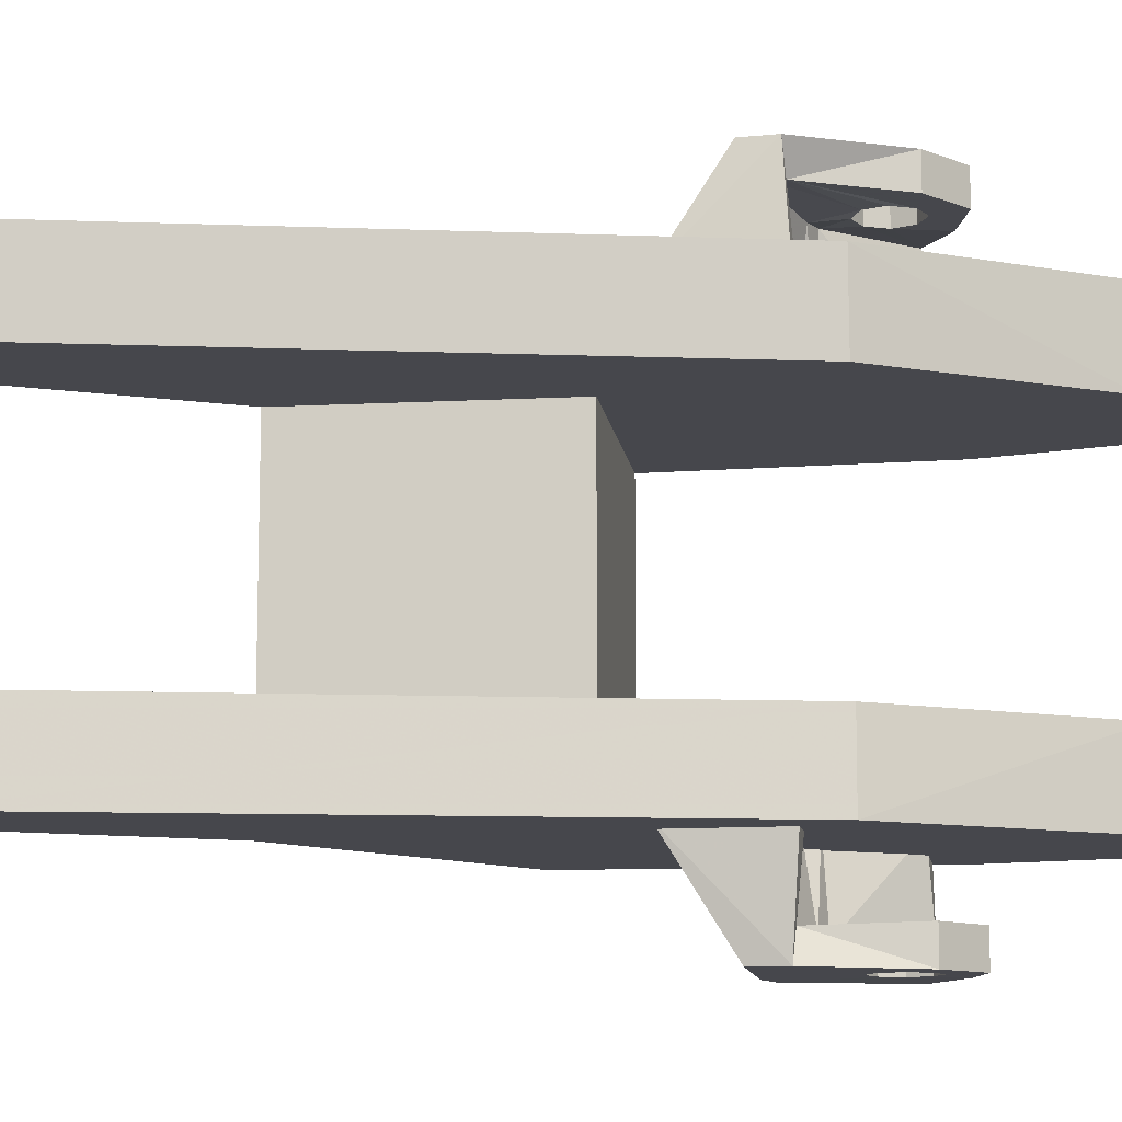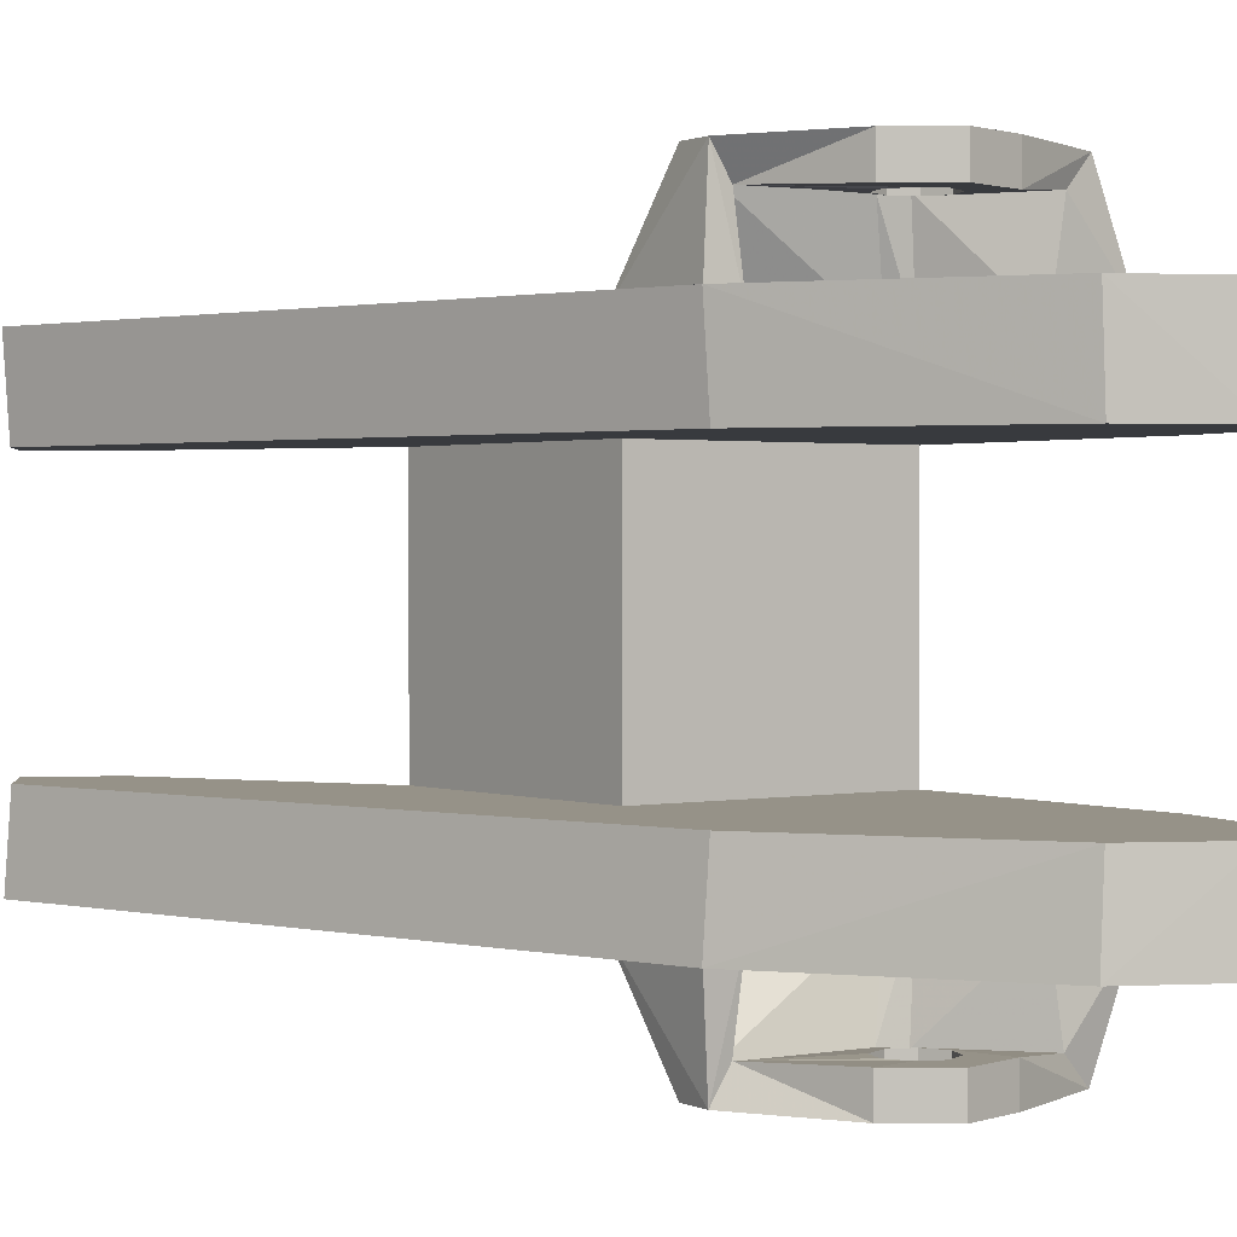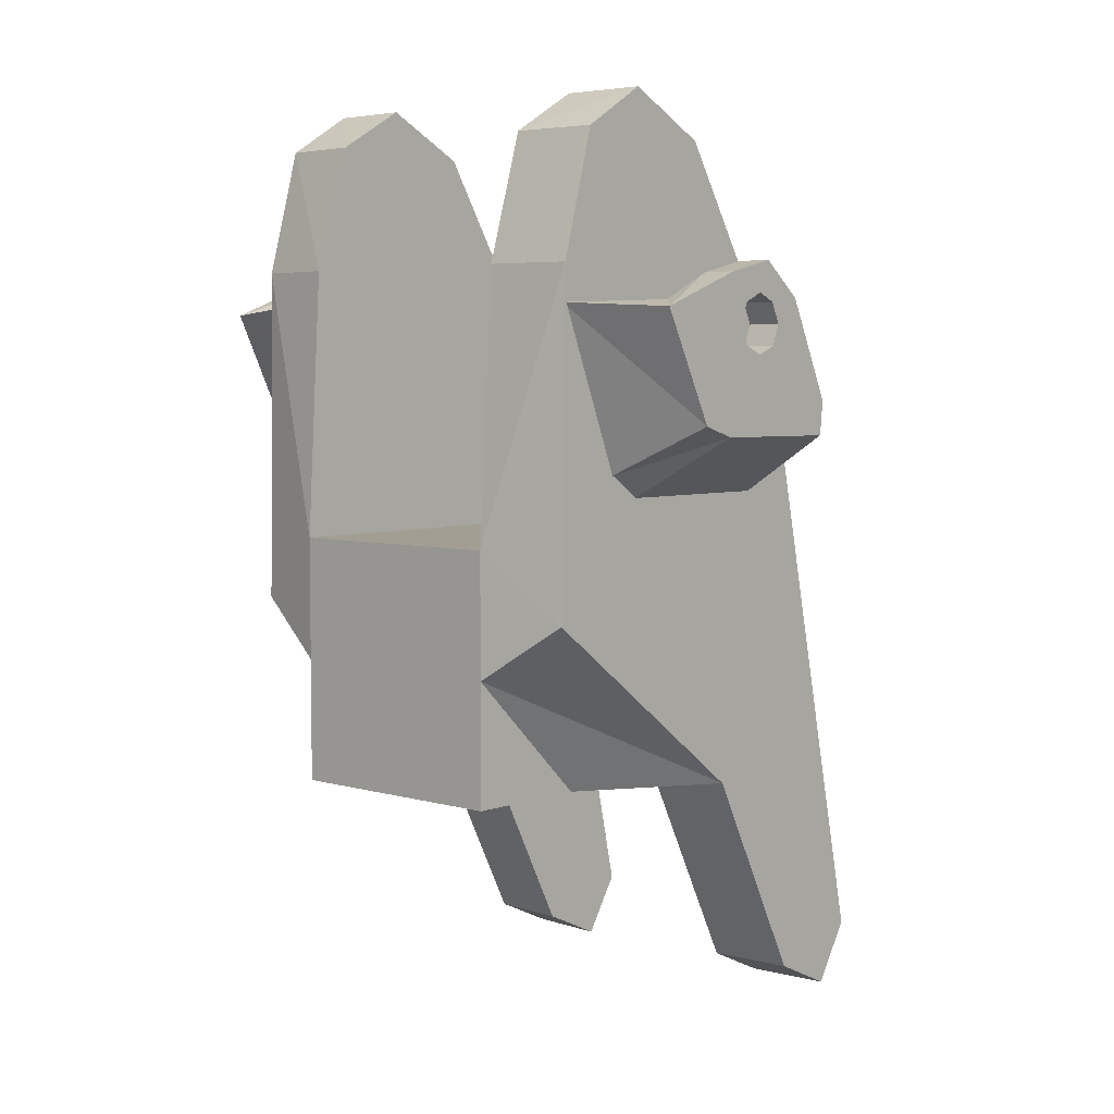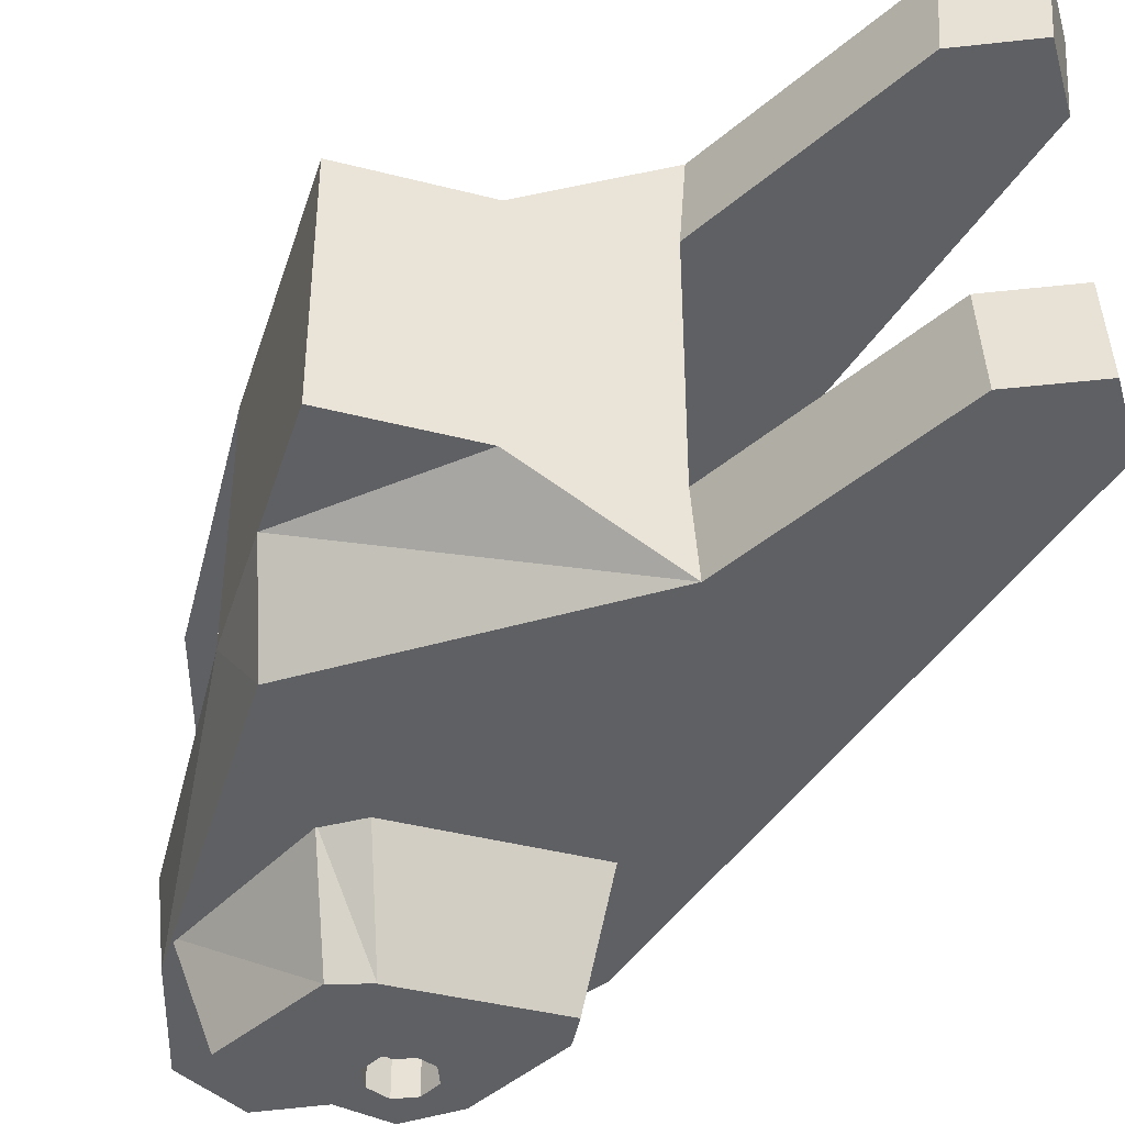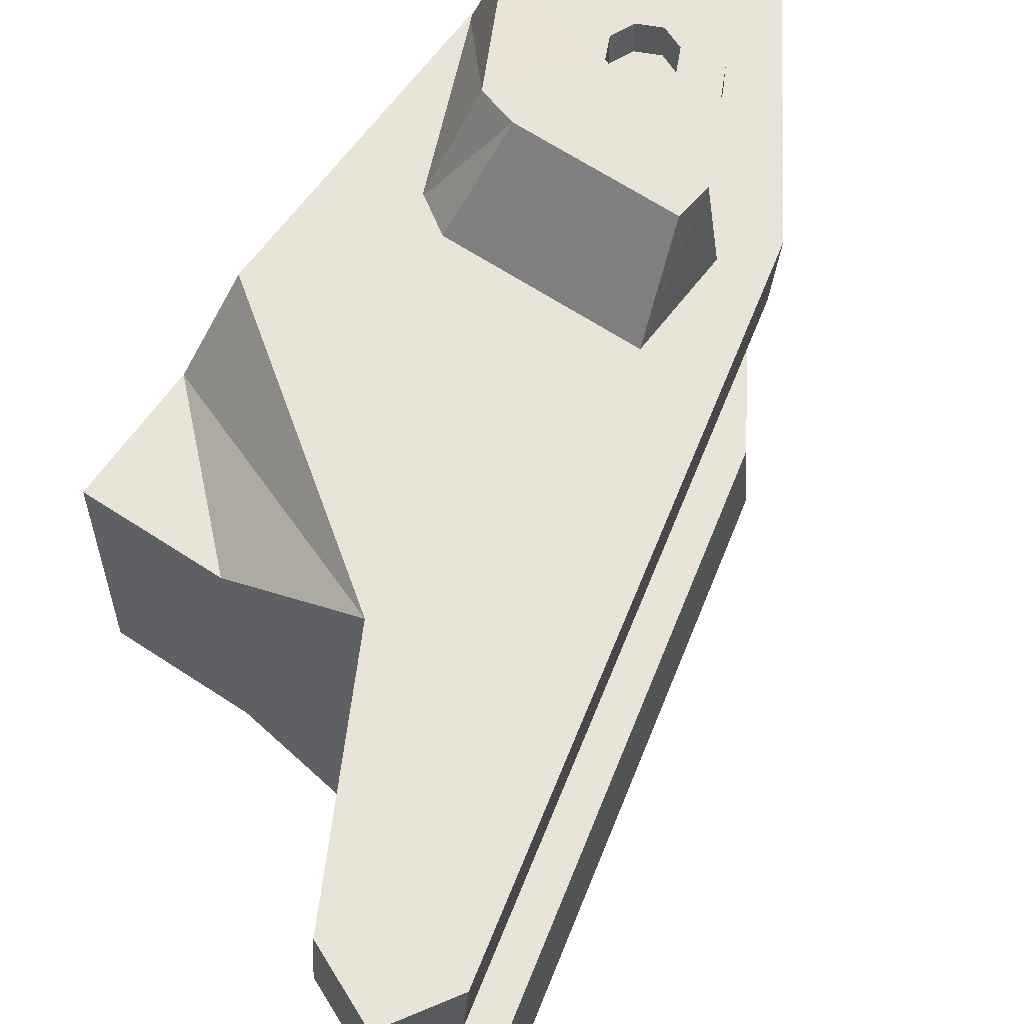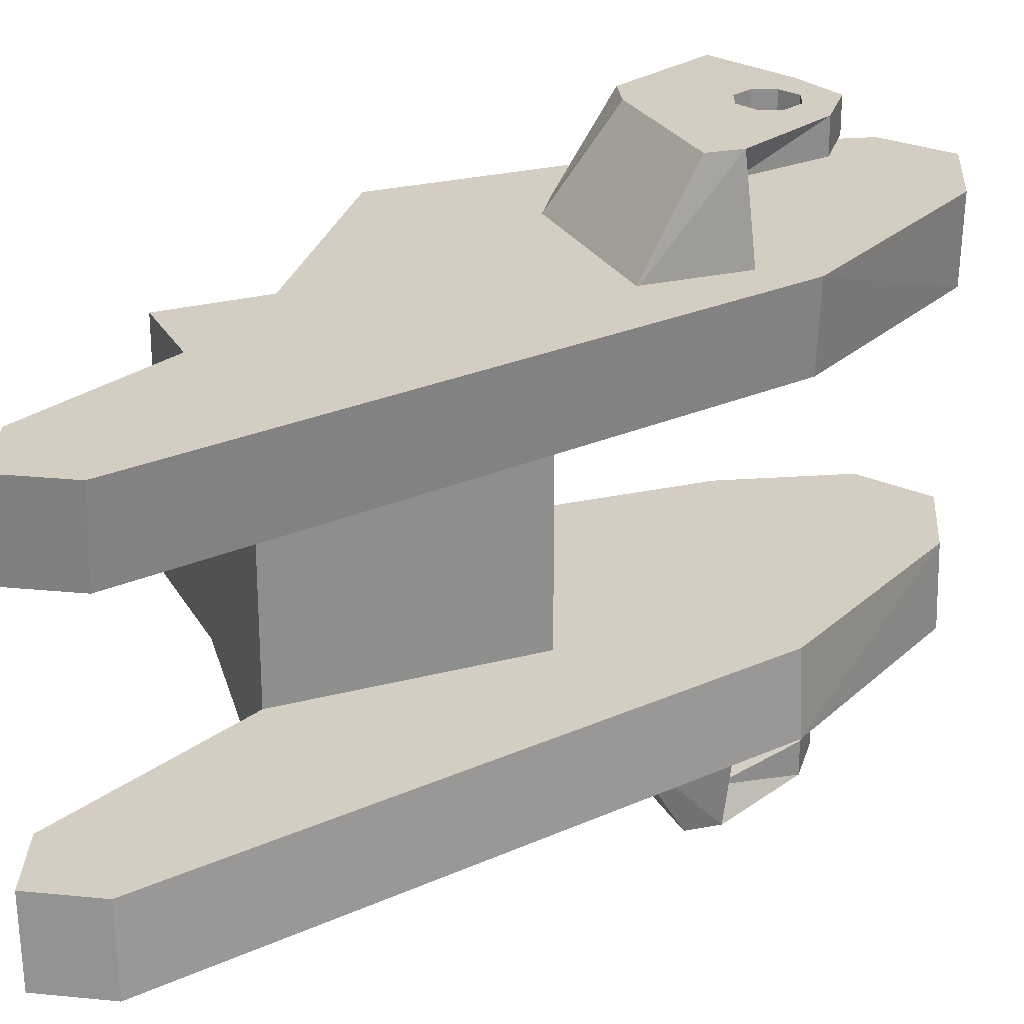
<metadata>
{"format":"obj","ext":"obj","renderer":"f3d","projection":"perspective","resolution":1024,"background":"white","views":[{"elev":-11.0,"azim":-82.5,"up":"+Y"},{"elev":1.2,"azim":-37.2,"up":"+Y"},{"elev":5.0,"azim":131.7,"up":"+Z"},{"elev":-42.5,"azim":162.9,"up":"+Y"},{"elev":61.4,"azim":-145.8,"up":"+Y"},{"elev":25.3,"azim":-113.3,"up":"+Y"}]}
</metadata>
<code>
v 0.03852 0.000977 0.03385
v 0.03852 0.000977 0.01375
v 0.03852 -0.03773 0.01375
v 0.03852 -0.03773 0.03385
v 0.01752 0.000977 -0.006446
v 0.03852 0.000977 -0.006446
v -0.004477 0.0148 -0.006446
v 0.03542 0.0148 0.02295
v -0.01688 0.0148 0.06415
v -0.03848 0.000977 -0.03634
v -0.03238 0.000977 -0.04594
v -0.03338 0.0148 -0.04594
v -0.03948 0.0148 -0.03634
v -0.003477 0.000977 -0.006446
v 0.01812 0.000977 0.1044
v 0.01782 0.0148 0.1044
v 0.02892 0.0148 0.09775
v 0.02982 0.000977 0.09775
v 0.004322 0.000977 0.09725
v 0.003722 0.0148 0.09725
v -0.02228 0.0148 -0.04084
v -0.02128 0.000977 -0.04084
v 0.03592 0.000977 0.07735
v 0.03452 0.0148 0.07735
v -0.01588 0.000977 0.06415
v -0.003477 0.000977 0.03385
v -0.003477 -0.03773 0.03385
v -0.003477 -0.03773 -0.006446
v 0.03852 -0.03773 -0.006446
v 0.01752 -0.03773 -0.006446
v 0.03542 -0.05099 0.02295
v -0.004477 -0.05099 -0.006446
v -0.01688 -0.05099 0.06415
v -0.03848 -0.03773 -0.03634
v -0.03948 -0.05099 -0.03634
v -0.03338 -0.05099 -0.04594
v -0.03238 -0.03773 -0.04594
v 0.01812 -0.03773 0.1044
v 0.02982 -0.03773 0.09775
v 0.02892 -0.05099 0.09775
v 0.01782 -0.05099 0.1044
v 0.004322 -0.03773 0.09725
v 0.003722 -0.05098 0.09725
v -0.02128 -0.03773 -0.04084
v -0.02228 -0.05099 -0.04084
v 0.03452 -0.05099 0.07735
v 0.03592 -0.03773 0.07735
v -0.01588 -0.03773 0.06415
v 0.01034 0.03018 0.07164
v 0.01178 0.03018 0.06834
v 0.02878 0.02994 0.07064
v 0.01382 0.03018 0.07611
v 0.006994 0.03018 0.07313
v 0.004947 0.03018 0.07814
v 0.003771 0.03018 0.07169
v -0.002169 0.03018 0.07246
v 0.002246 0.03018 0.06835
v -0.009894 0.03018 0.05641
v -0.00928 0.03018 0.05093
v 0.003552 0.03018 0.06504
v 0.006998 0.03018 0.06368
v 0.0143 0.03018 0.05115
v 0.01031 0.03018 0.06507
v 0.01997 0.03018 0.05293
v -0.01162 0.01363 0.05756
v -0.01087 0.01363 0.04072
v 0.01828 0.01421 0.04117
v 0.02381 0.01421 0.04491
v 0.0346 0.01421 0.07138
v 0.02406 0.02569 0.07182
v 0.01178 0.02473 0.06834
v 0.01034 0.02473 0.07164
v 0.01382 0.02473 0.07611
v 0.006994 0.02473 0.07313
v 0.004947 0.02473 0.07814
v 0.003771 0.02473 0.07169
v -0.002169 0.02473 0.07246
v 0.002246 0.02473 0.06835
v -0.007107 0.02551 0.05672
v 0.003552 0.02473 0.06504
v -0.006307 0.02621 0.0532
v 0.006998 0.02473 0.06368
v 0.0105 0.02549 0.05824
v 0.01031 0.02473 0.06507
v 0.01415 0.02581 0.05946
v -0.007925 0.01101 0.04448
v -0.006216 0.01299 0.05788
v 0.01568 0.0117 0.05854
v 0.01361 0.01133 0.05607
v 0.02259 0.01197 0.07093
v 0.01034 -0.06633 0.07164
v 0.01382 -0.06633 0.07611
v 0.02878 -0.06609 0.07064
v 0.01178 -0.06633 0.06834
v 0.006994 -0.06633 0.07313
v 0.004947 -0.06633 0.07814
v 0.003771 -0.06633 0.07169
v -0.002169 -0.06633 0.07246
v 0.002246 -0.06633 0.06835
v -0.009894 -0.06633 0.05641
v -0.00928 -0.06633 0.05093
v 0.003552 -0.06633 0.06504
v 0.006998 -0.06633 0.06368
v 0.0143 -0.06633 0.05115
v 0.01031 -0.06633 0.06507
v 0.01997 -0.06633 0.05293
v -0.01162 -0.04978 0.05756
v -0.01087 -0.04978 0.04072
v 0.01828 -0.05037 0.04117
v 0.02381 -0.05037 0.04491
v 0.0346 -0.05037 0.07138
v 0.02406 -0.06185 0.07182
v 0.01382 -0.06088 0.07611
v 0.01034 -0.06088 0.07164
v 0.01178 -0.06088 0.06834
v 0.004947 -0.06088 0.07814
v 0.006994 -0.06088 0.07313
v -0.002169 -0.06088 0.07246
v 0.003771 -0.06088 0.07169
v -0.007107 -0.06166 0.05672
v 0.002246 -0.06088 0.06835
v -0.006307 -0.06237 0.0532
v 0.003552 -0.06088 0.06504
v 0.0105 -0.06164 0.05824
v 0.006998 -0.06088 0.06368
v 0.01415 -0.06196 0.05946
v 0.01031 -0.06088 0.06507
v -0.006216 -0.04915 0.05788
v -0.007925 -0.04716 0.04448
v 0.01361 -0.04748 0.05607
v 0.01568 -0.04786 0.05854
v 0.02259 -0.04813 0.07093
f 2 1 4
f 4 3 2
f 2 6 5
f 9 8 7
f 11 10 13
f 13 12 11
f 7 5 14
f 2 5 7
f 7 8 2
f 8 1 2
f 16 15 18
f 18 17 16
f 20 19 15
f 15 16 20
f 7 14 22
f 22 21 7
f 20 16 17
f 1 8 24
f 24 23 1
f 18 15 19
f 23 24 17
f 17 18 23
f 18 19 23
f 9 25 19
f 19 20 9
f 26 1 23
f 23 25 26
f 19 25 23
f 20 17 24
f 24 8 9
f 24 9 20
f 25 9 13
f 13 10 25
f 14 10 11
f 11 22 14
f 21 22 11
f 11 12 21
f 9 7 13
f 7 21 12
f 12 13 7
f 10 14 26
f 26 25 10
f 26 14 28
f 28 27 26
f 29 6 2
f 2 3 29
f 1 26 27
f 27 4 1
f 29 3 30
f 33 32 31
f 35 34 37
f 37 36 35
f 30 32 28
f 32 30 3
f 3 31 32
f 4 31 3
f 39 38 41
f 41 40 39
f 38 42 43
f 43 41 38
f 44 28 32
f 32 45 44
f 41 43 40
f 46 31 4
f 4 47 46
f 38 39 42
f 40 46 47
f 47 39 40
f 42 39 47
f 42 48 33
f 33 43 42
f 4 27 47
f 48 47 27
f 48 42 47
f 40 43 46
f 31 46 33
f 33 46 43
f 35 33 48
f 48 34 35
f 37 34 28
f 28 44 37
f 37 44 45
f 45 36 37
f 32 33 35
f 36 45 32
f 32 35 36
f 27 28 34
f 34 48 27
f 14 5 6
f 6 29 14
f 14 29 30
f 30 28 14
f 50 49 52
f 52 51 50
f 49 53 54
f 54 52 49
f 53 55 56
f 56 54 53
f 55 57 58
f 58 56 55
f 60 59 58
f 58 57 60
f 60 61 62
f 62 59 60
f 61 63 64
f 64 62 61
f 63 50 51
f 51 64 63
f 66 65 58
f 58 59 66
f 68 67 62
f 62 64 68
f 69 68 64
f 64 51 69
f 67 66 59
f 59 62 67
f 71 70 73
f 73 72 71
f 72 73 75
f 75 74 72
f 74 75 77
f 77 76 74
f 76 77 79
f 79 78 76
f 80 78 79
f 79 81 80
f 80 81 83
f 83 82 80
f 82 83 85
f 85 84 82
f 84 85 70
f 70 71 84
f 86 81 79
f 79 87 86
f 88 85 83
f 83 89 88
f 90 70 85
f 85 88 90
f 89 83 81
f 81 86 89
f 73 70 51
f 51 52 73
f 71 72 49
f 49 50 71
f 75 73 52
f 52 54 75
f 72 74 53
f 53 49 72
f 77 75 54
f 54 56 77
f 74 76 55
f 55 53 74
f 79 77 56
f 56 58 79
f 76 78 57
f 57 55 76
f 78 80 60
f 60 57 78
f 80 82 61
f 61 60 80
f 82 84 63
f 63 61 82
f 84 71 50
f 50 63 84
f 87 79 58
f 58 65 87
f 70 90 69
f 69 51 70
f 92 91 94
f 94 93 92
f 96 95 91
f 91 92 96
f 98 97 95
f 95 96 98
f 100 99 97
f 97 98 100
f 100 101 102
f 102 99 100
f 104 103 102
f 102 101 104
f 106 105 103
f 103 104 106
f 93 94 105
f 105 106 93
f 100 107 108
f 108 101 100
f 104 109 110
f 110 106 104
f 106 110 111
f 111 93 106
f 101 108 109
f 109 104 101
f 113 112 115
f 115 114 113
f 116 113 114
f 114 117 116
f 118 116 117
f 117 119 118
f 120 118 119
f 119 121 120
f 120 121 123
f 123 122 120
f 124 122 123
f 123 125 124
f 126 124 125
f 125 127 126
f 112 126 127
f 127 115 112
f 120 122 129
f 129 128 120
f 124 126 131
f 131 130 124
f 126 112 132
f 132 131 126
f 122 124 130
f 130 129 122
f 93 112 113
f 113 92 93
f 91 114 115
f 115 94 91
f 92 113 116
f 116 96 92
f 95 117 114
f 114 91 95
f 96 116 118
f 118 98 96
f 97 119 117
f 117 95 97
f 98 118 120
f 120 100 98
f 99 121 119
f 119 97 99
f 102 123 121
f 121 99 102
f 103 125 123
f 123 102 103
f 105 127 125
f 125 103 105
f 94 115 127
f 127 105 94
f 100 120 128
f 128 107 100
f 111 132 112
f 112 93 111

</code>
